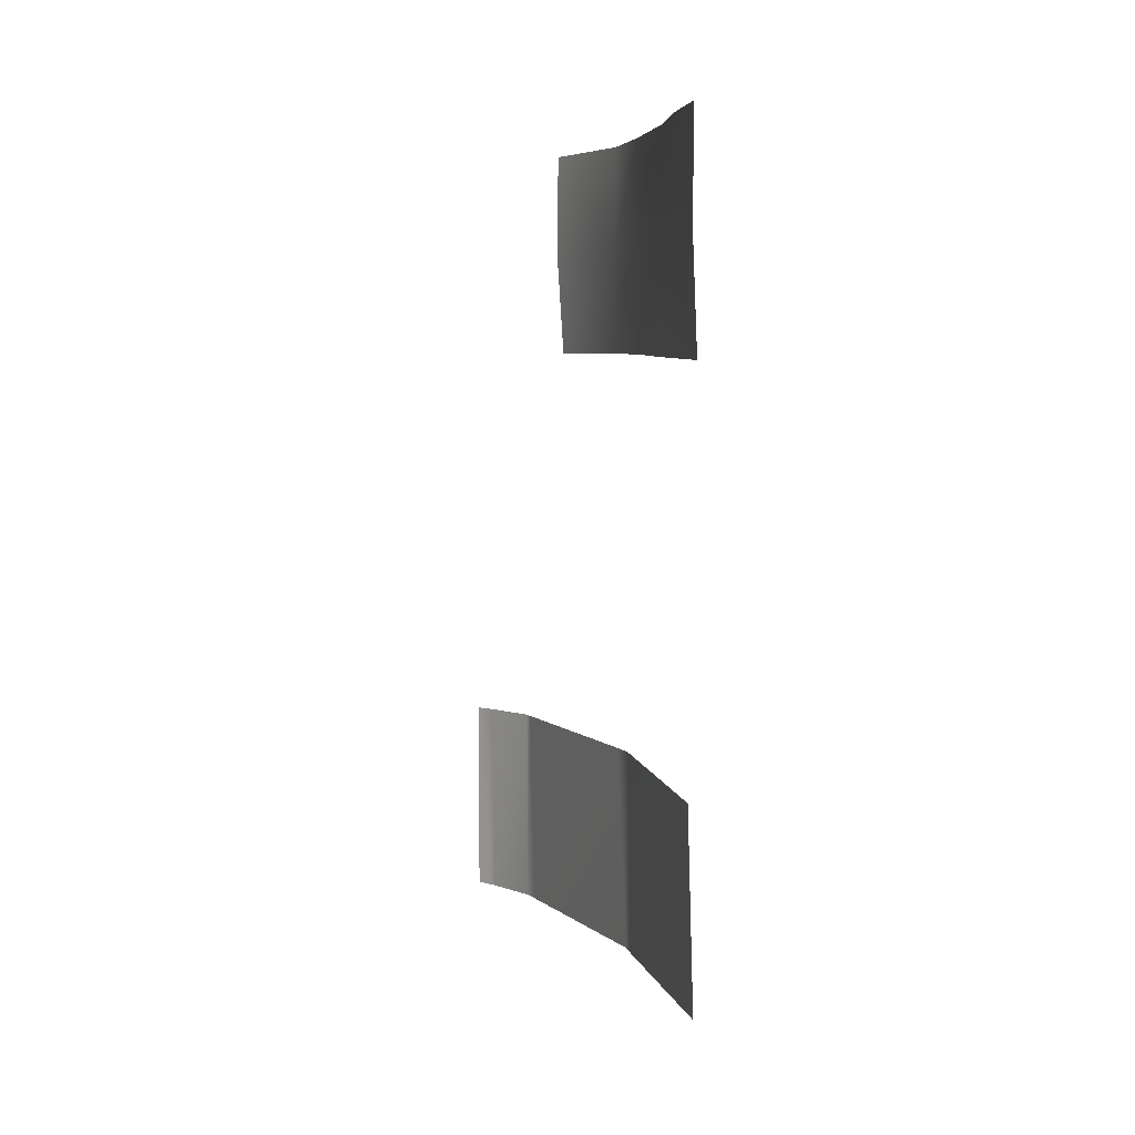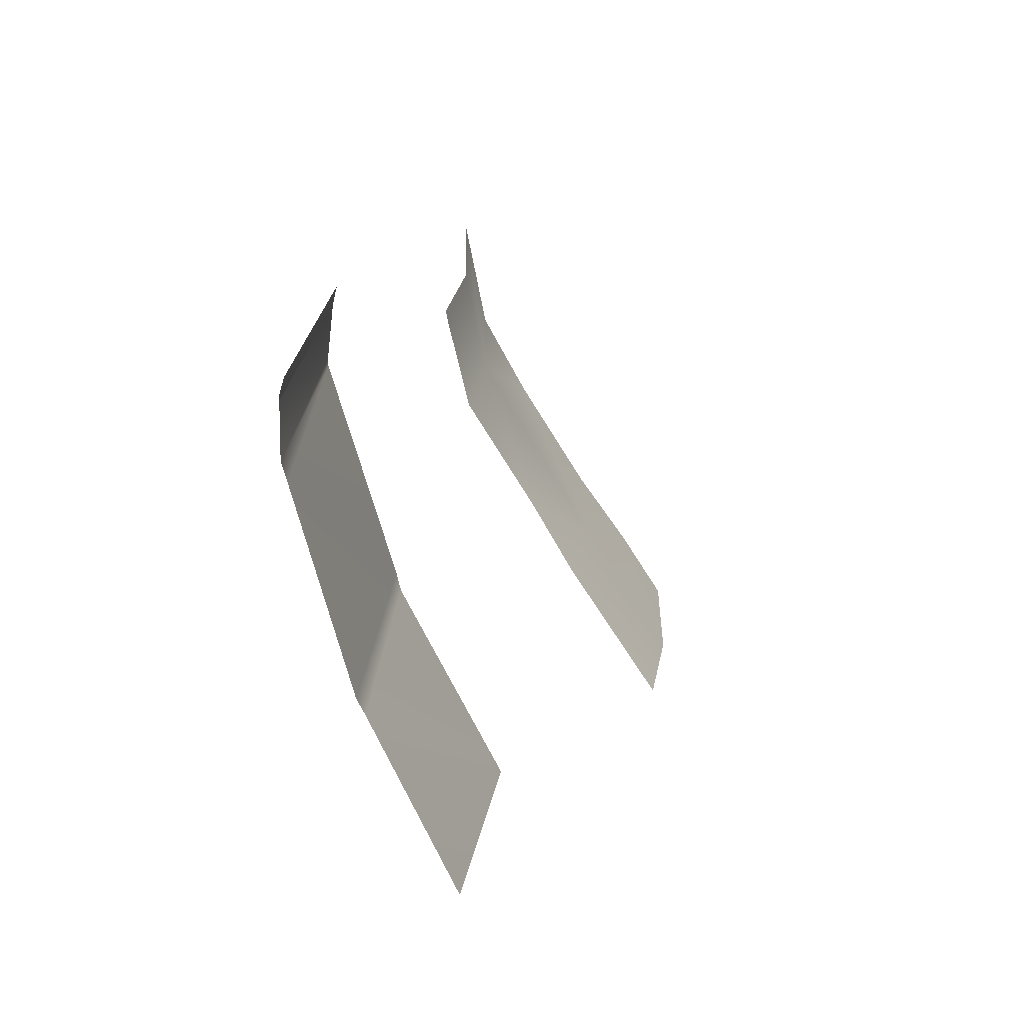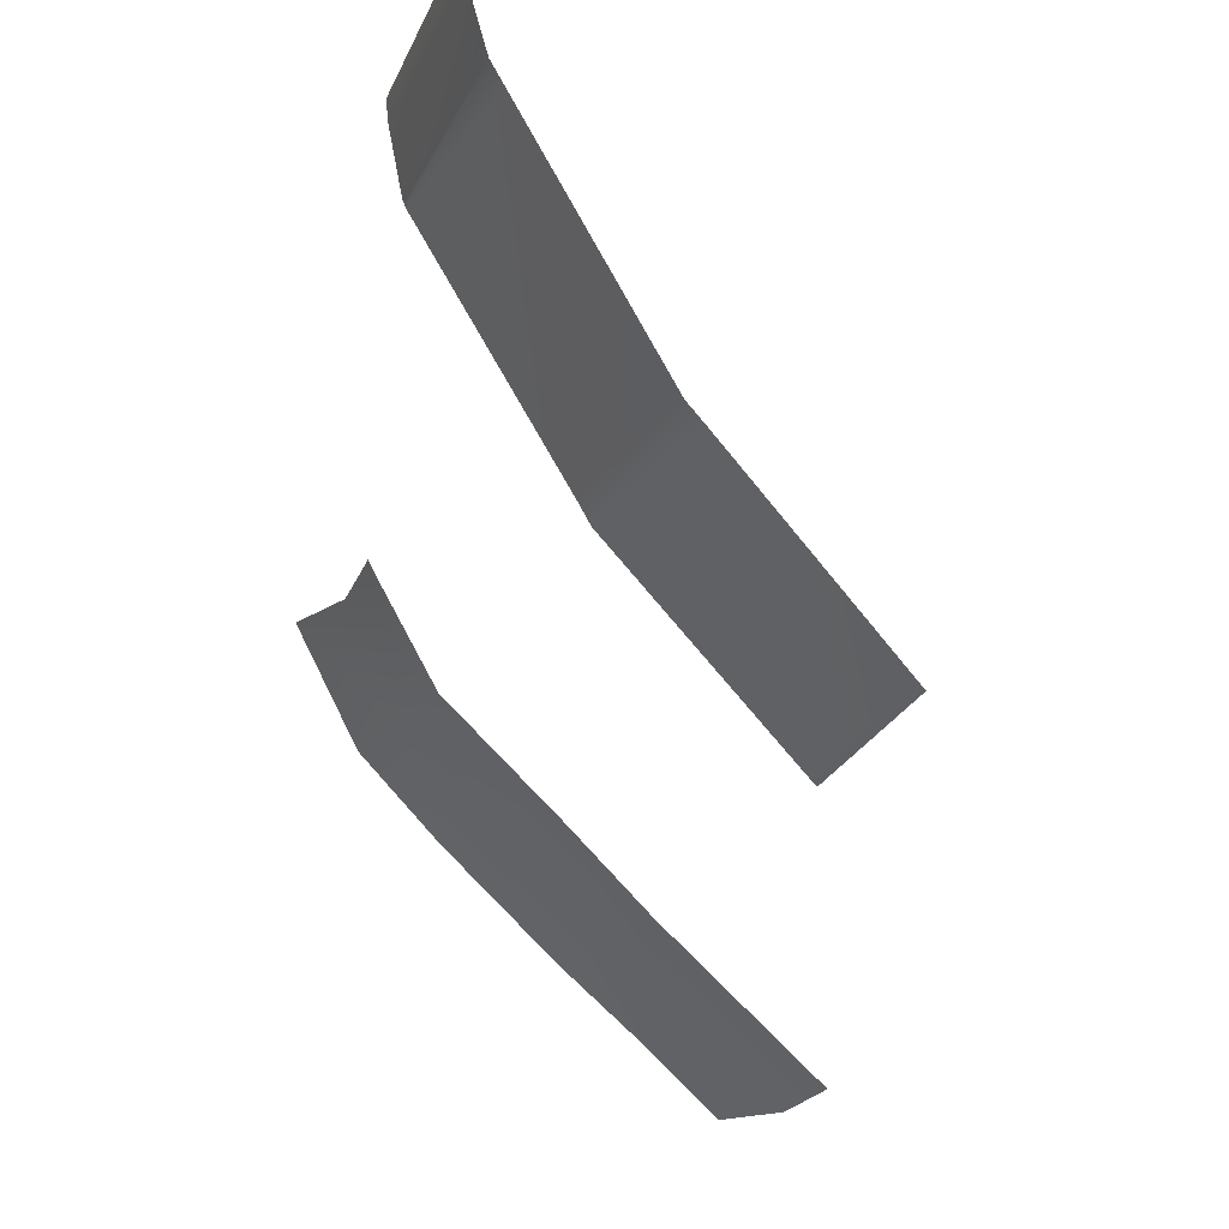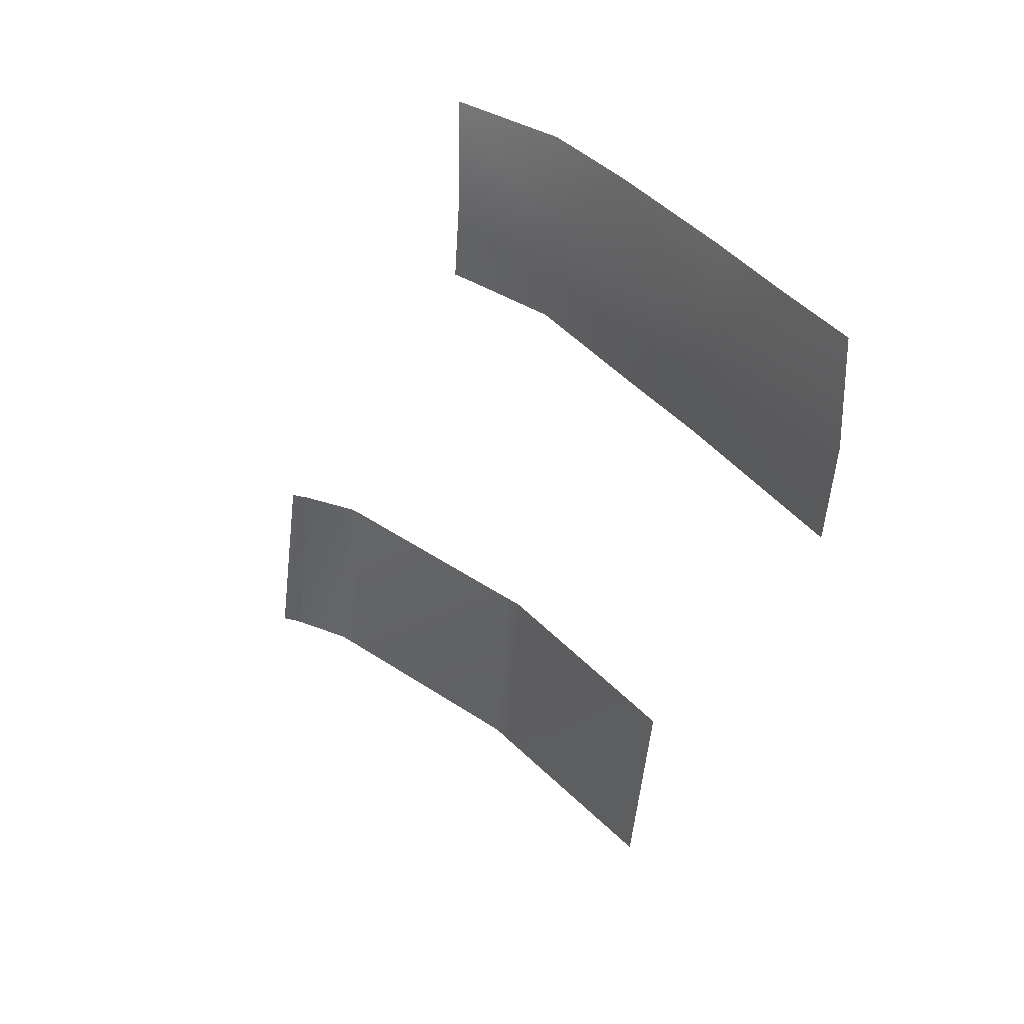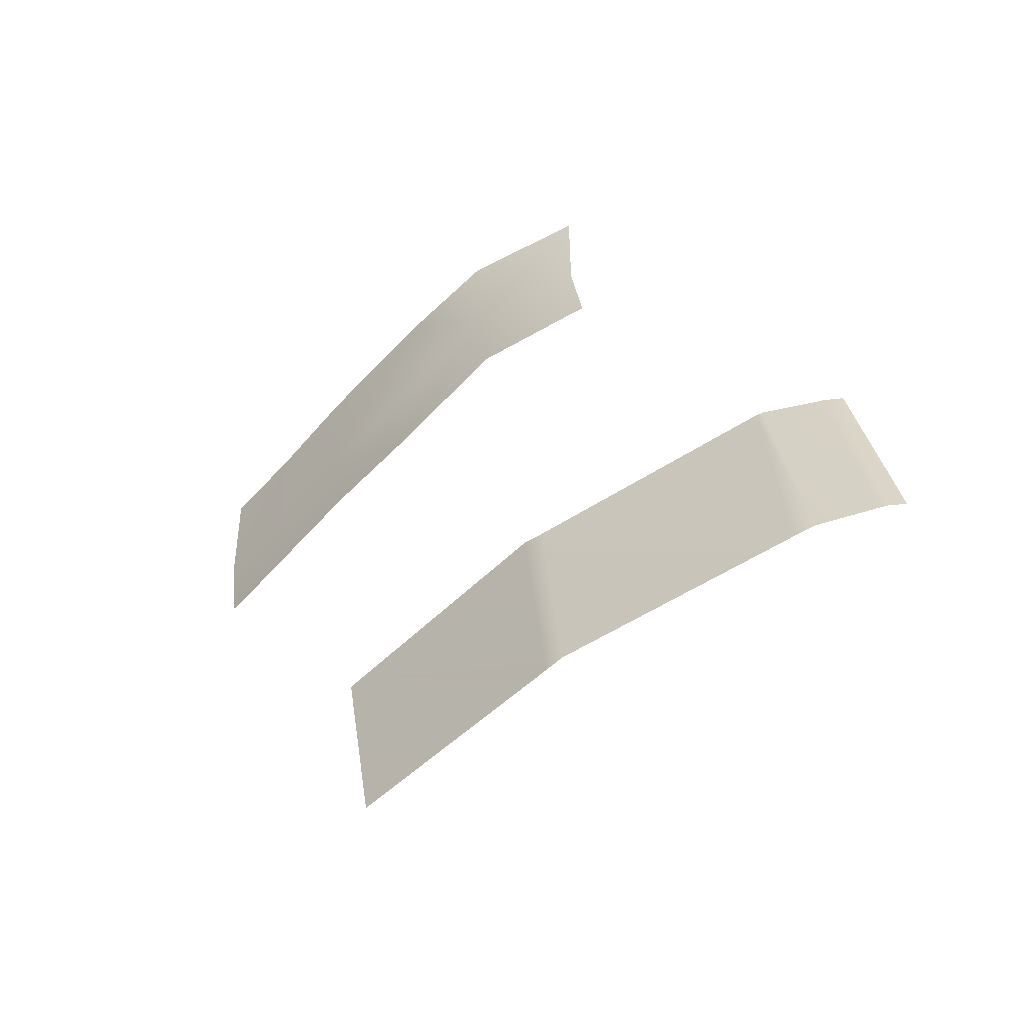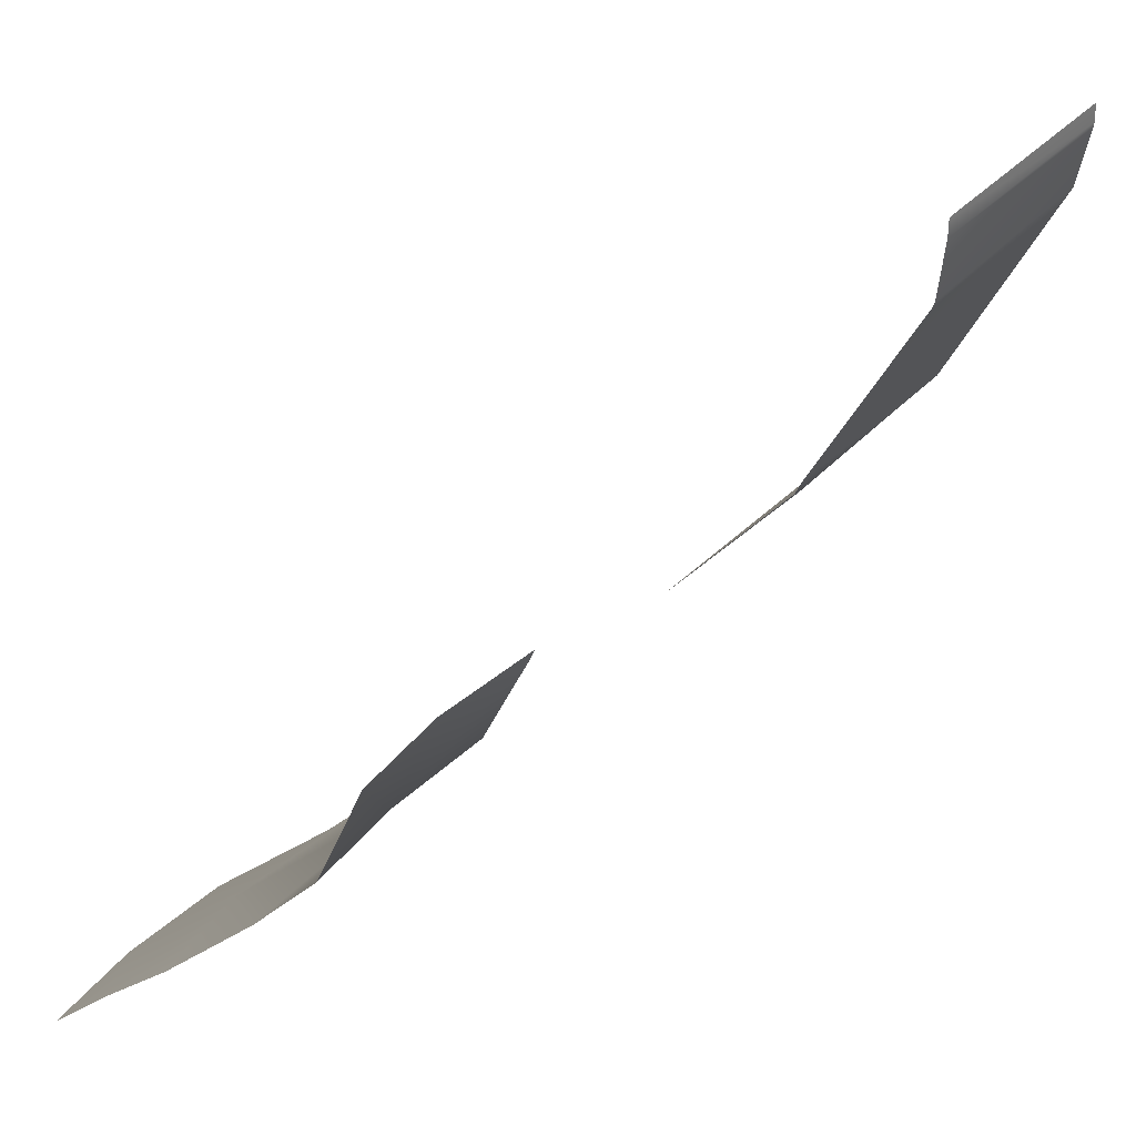
<metadata>
{"format":"obj","ext":"obj","renderer":"f3d","projection":"perspective","resolution":1024,"background":"white","views":[{"elev":-3.8,"azim":126.8,"up":"+Y"},{"elev":-50.5,"azim":-15.9,"up":"+Y"},{"elev":-12.8,"azim":-29.4,"up":"+Z"},{"elev":26.4,"azim":100.2,"up":"+Y"},{"elev":-48.2,"azim":-89.3,"up":"+Y"},{"elev":31.1,"azim":-150.8,"up":"+Z"}]}
</metadata>
<code>
v  -0.8616 3.423 -0.0958
v  -0.8774 3.44 -0.0796
v  -0.8586 3.436 -0.0973
v  -0.8617 3.422 -0.0957
v  -0.8811 3.427 -0.0777
v  -0.8678 3.452 -0.0889
v  -0.8588 3.45 -0.0974
v  -0.8782 3.454 -0.0799
v  -0.8908 3.429 -0.0677
v  -0.9048 3.432 -0.0541
v  -0.9017 3.445 -0.056
v  -0.8923 3.457 -0.0663
v  -0.9019 3.459 -0.056
v  -0.9115 3.434 -0.0415
v  -0.9124 3.434 -0.0396
v  -0.9091 3.447 -0.041
v  -0.9092 3.461 -0.0411
v  -0.9008 3.346 -0.0686
v  -0.9191 3.352 -0.046
v  -0.8956 3.374 -0.0708
v  -0.8943 3.373 -0.0723
v  -0.9208 3.353 -0.044
v  -0.915 3.38 -0.0485
v  -0.9358 3.357 -0.0167
v  -0.9163 3.38 -0.046
v  -0.9372 3.358 -0.0142
v  -0.9322 3.385 -0.0186
v  -0.9391 3.359 -0.0065
v  -0.9393 3.359 -0.0056
v  -0.9337 3.386 -0.0099
v  -0.9325 3.385 -0.0177
v  -0.9393 3.359 -0.0033
v  -0.9339 3.386 -0.0074
v  -0.9338 3.386 -0.0078
v  -0.9338 3.386 -0.0075
o Buttonholes_2
g Buttonholes_2
f 1 2 3
f 1 4 5
f 1 5 2
f 3 2 6
f 3 6 7
f 2 8 6
f 5 9 2
f 9 10 11
f 9 11 2
f 2 11 12
f 2 12 8
f 11 13 12
f 10 14 11
f 14 15 16
f 14 16 11
f 11 16 17
f 11 17 13
f 18 19 20
f 18 20 21
f 19 22 23
f 19 23 20
f 22 24 25
f 22 25 23
f 24 26 27
f 24 27 25
f 28 29 30
f 28 30 31
f 26 28 31
f 26 31 27
f 29 32 33
f 29 33 34
f 29 34 30
f 33 35 34

</code>
